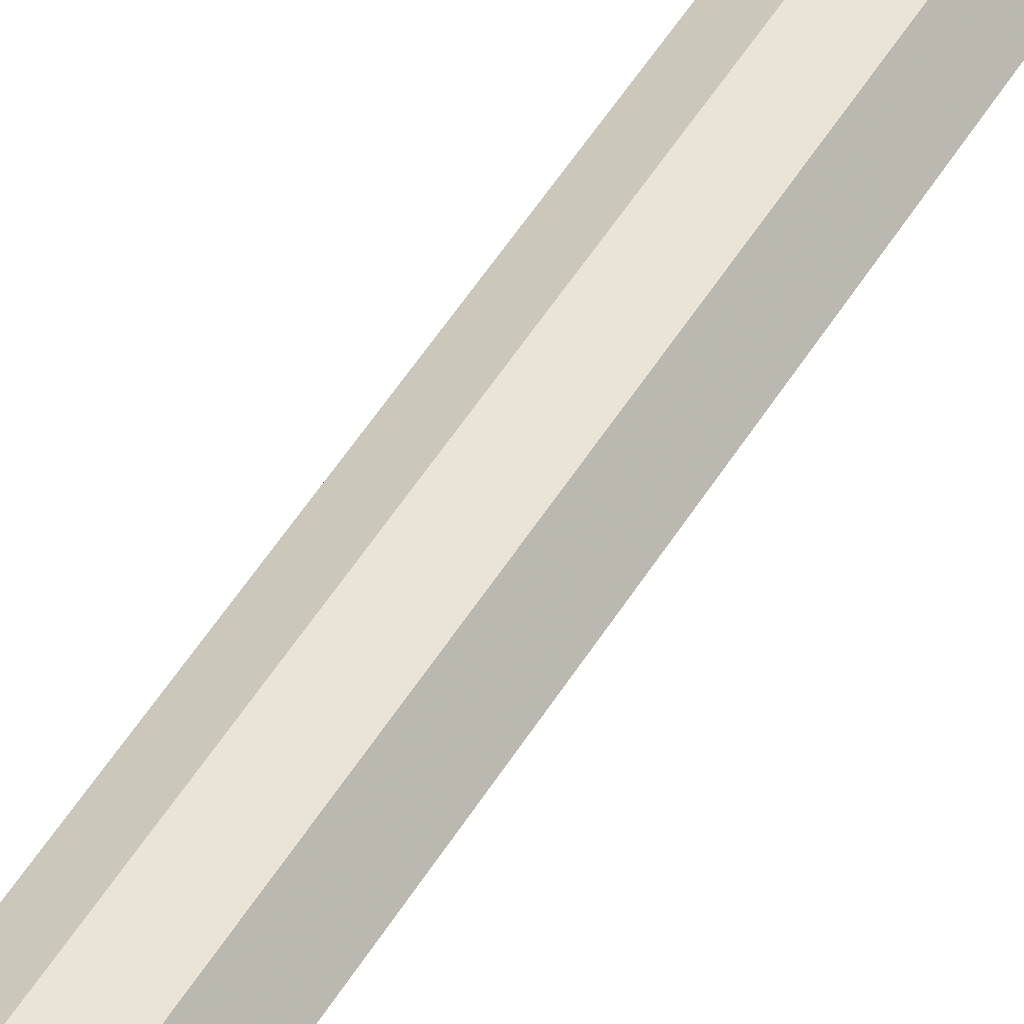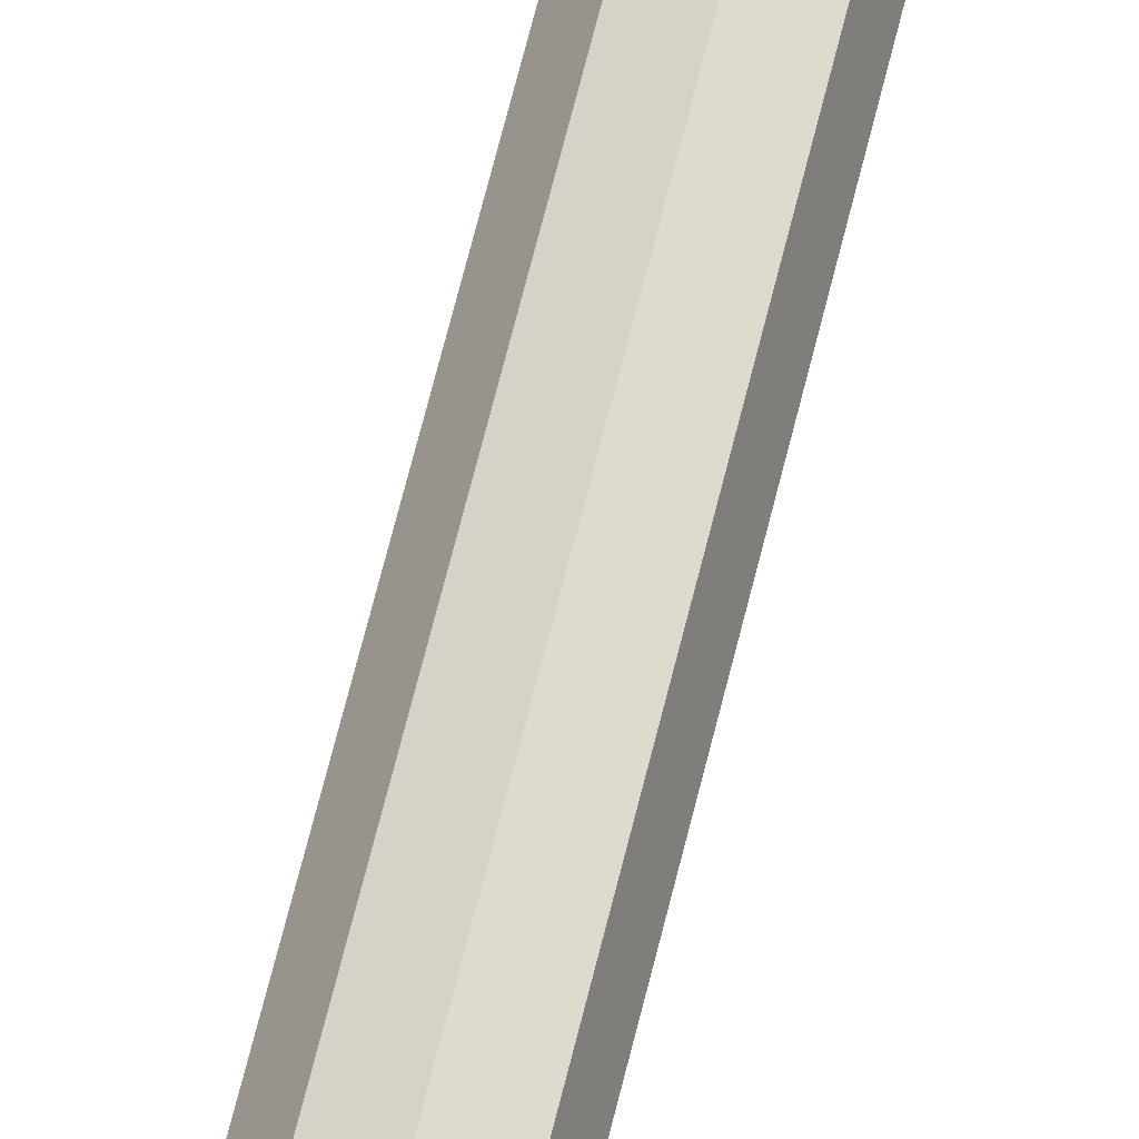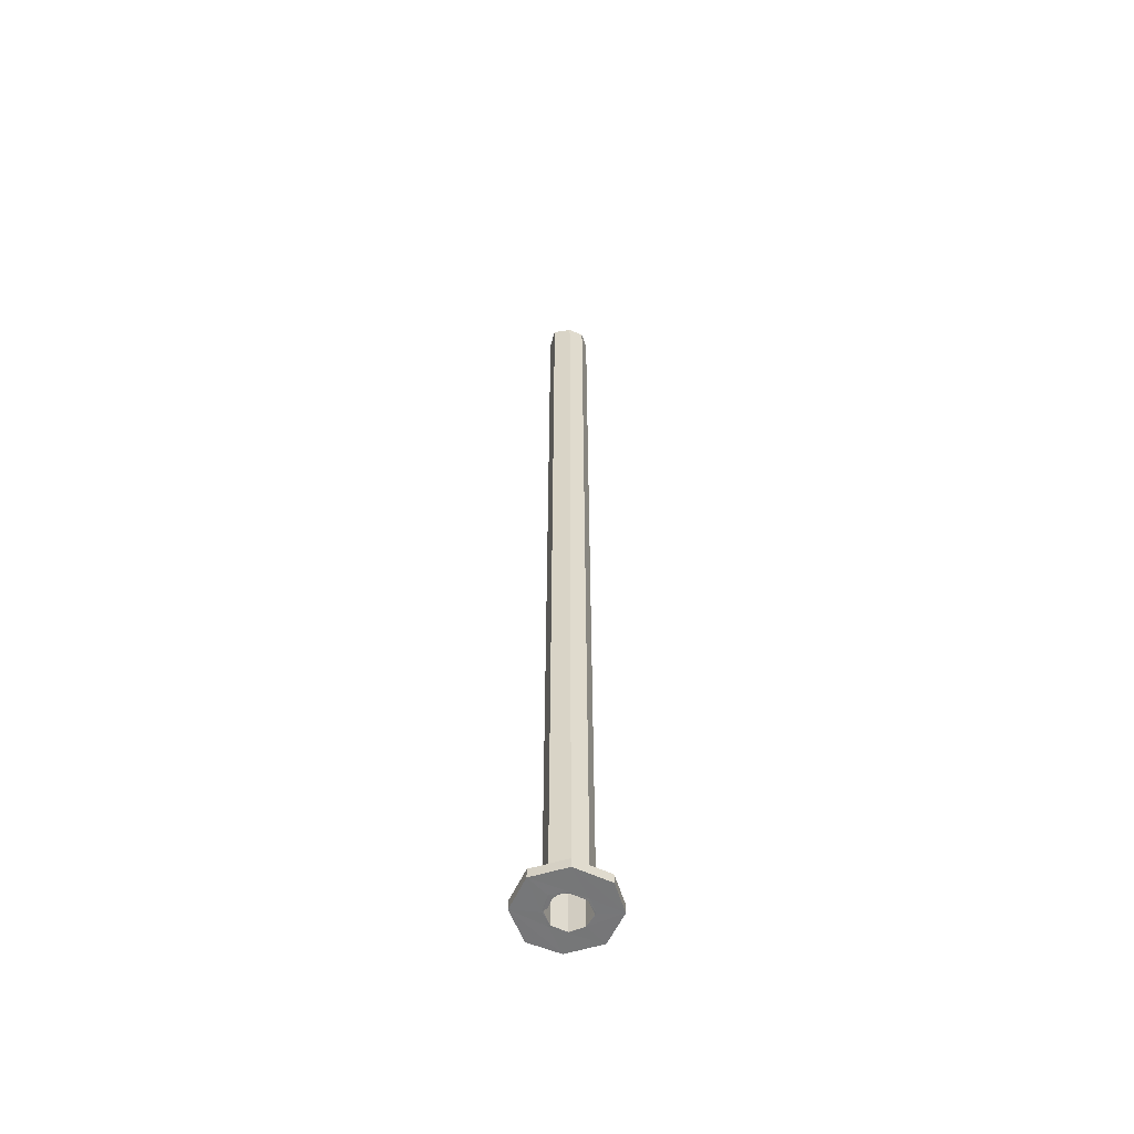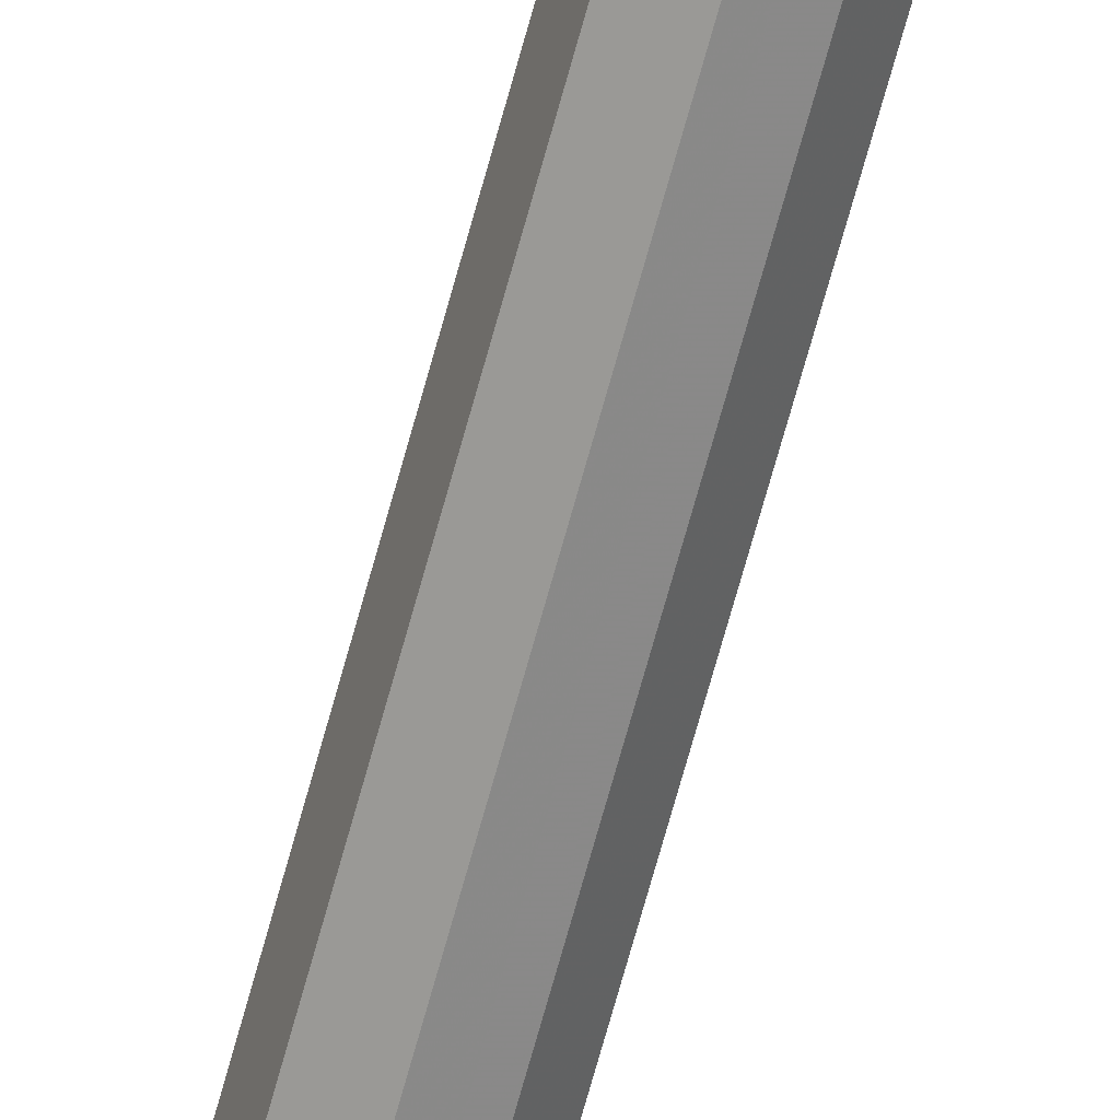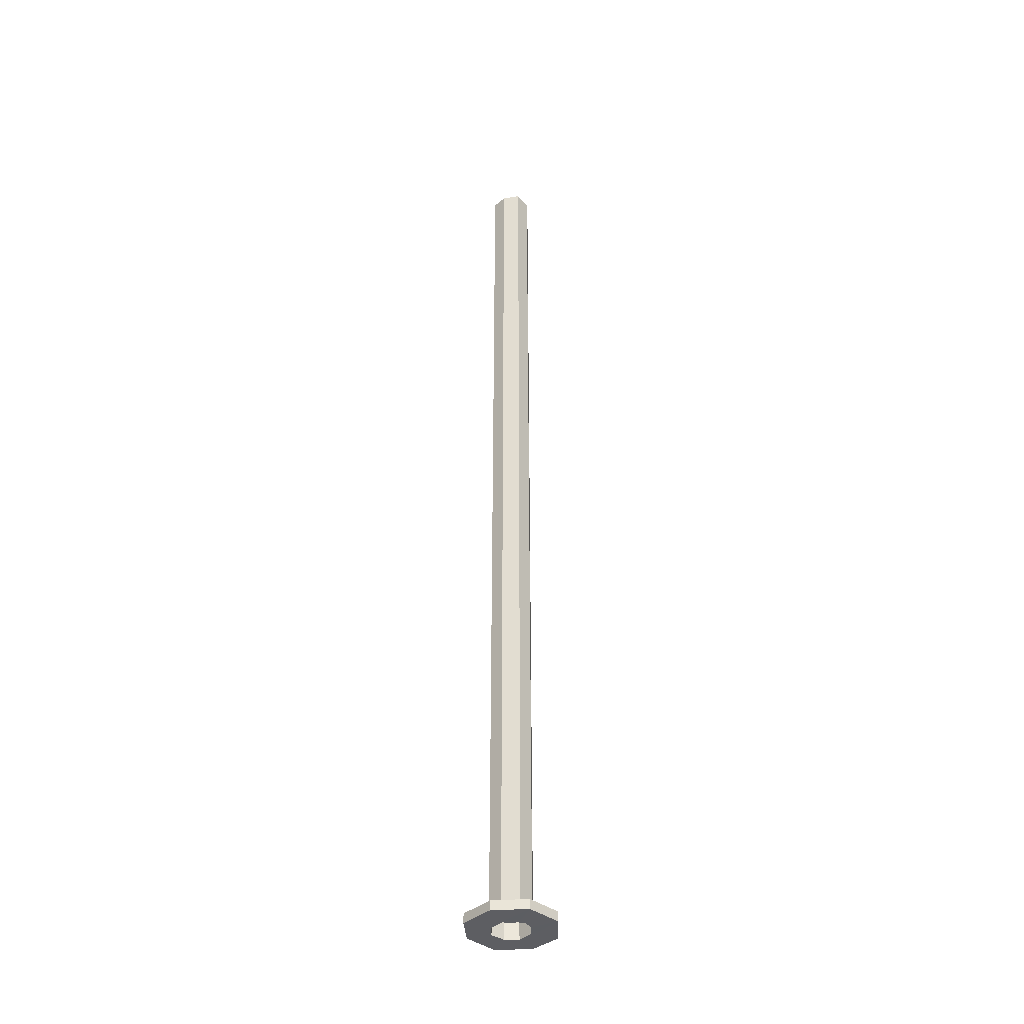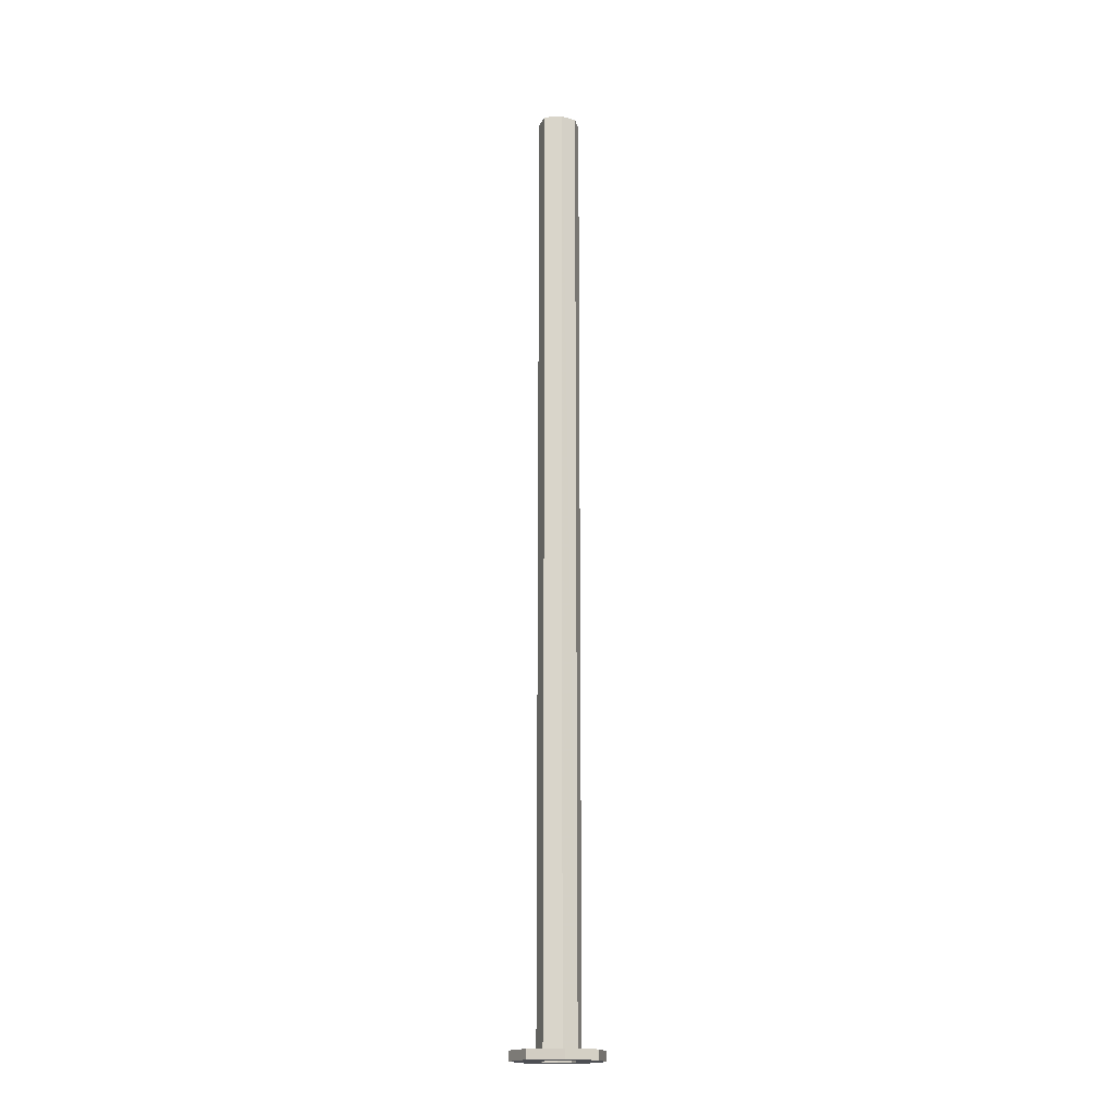
<metadata>
{"format":"obj","ext":"obj","renderer":"f3d","projection":"perspective","resolution":1024,"background":"white","views":[{"elev":37.8,"azim":-155.3,"up":"+Z"},{"elev":61.2,"azim":13.2,"up":"+Z"},{"elev":-57.0,"azim":-48.3,"up":"+Y"},{"elev":-69.4,"azim":164.7,"up":"+Z"},{"elev":-38.3,"azim":-110.5,"up":"+Y"},{"elev":-17.5,"azim":-52.3,"up":"+Y"}]}
</metadata>
<code>
o 13406
v 2178 1893 9.183
v 2178 1893 9.183
v 2178 1893 9.155
v 2178 1893 9.25
v 2178 1893 9.25
v 2178 1893 9.155
v 2178 1893 9.183
v 2178 1893 9.183
v 2178 1893 9.155
v 2178 1893 9.317
v 2178 1893 9.317
v 2178 1893 9.219
v 2178 1893 9.25
v 2178 1893 9.281
v 2178 1893 9.294
v 2178 1895 9.281
v 2178 1893 9.281
v 2178 1895 9.294
v 2178 1893 9.25
v 2178 1893 9.281
v 2178 1895 9.25
v 2178 1893 9.219
v 2178 1893 9.317
v 2178 1893 9.294
v 2178 1895 9.281
v 2178 1895 9.294
v 2178 1893 9.281
v 2178 1893 9.294
v 2178 1895 9.25
v 2178 1893 9.25
v 2178 1893 9.345
v 2178 1893 9.317
v 2178 1893 9.317
v 2178 1893 9.345
v 2178 1893 9.317
v 2178 1893 9.345
v 2178 1893 9.25
v 2178 1893 9.25
v 2178 1893 9.25
v 2178 1893 9.219
v 2178 1895 9.219
v 2178 1893 9.25
v 2178 1895 9.21
v 2178 1895 9.222
v 2178 1895 9.222
v 2178 1895 9.25
v 2178 1895 9.219
v 2178 1893 9.206
v 2178 1895 9.206
v 2178 1893 9.206
v 2178 1893 9.219
v 2178 1893 9.183
v 2178 1895 9.206
v 2178 1893 9.183
v 2178 1893 9.219
v 2178 1893 9.25
v 2178 1895 9.278
v 2178 1895 9.219
v 2178 1895 9.281
v 2178 1895 9.29
v 2178 1895 9.21
v 2178 1895 9.206
v 2178 1895 9.219
v 2178 1893 9.219
v 2178 1893 9.21
v 2178 1893 9.222
v 2178 1895 9.21
v 2178 1893 9.25
v 2178 1895 9.222
v 2178 1895 9.219
v 2178 1895 9.222
v 2178 1893 9.21
v 2178 1895 9.25
v 2178 1893 9.222
v 2178 1893 9.25
v 2178 1893 9.278
v 2178 1893 9.278
v 2178 1895 9.278
v 2178 1893 9.29
v 2178 1893 9.278
v 2178 1893 9.281
v 2178 1893 9.25
v 2178 1893 9.278
v 2178 1895 9.29
v 2178 1895 9.281
v 2178 1895 9.294
v 2178 1893 9.317
v 2178 1895 9.281
v 2178 1893 9.281
v 2178 1895 9.25
v 2178 1895 9.278
v 2178 1895 9.25
v 2178 1895 9.281
v 2178 1893 9.25
v 2178 1893 9.317
v 2178 1893 9.183
v 2178 1893 9.219
v 2178 1893 9.155
v 2178 1893 9.155
v 2178 1893 9.345
v 2178 1893 9.317
v 2178 1893 9.345
v 2178 1893 9.317
v 2178 1893 9.345
v 2178 1893 9.25
v 2178 1893 9.317
v 2178 1893 9.25
v 2178 1893 9.183
v 2178 1893 9.183
v 2178 1893 9.155
v 2178 1893 9.183
v 2178 1893 9.222
v 2178 1893 9.21
v 2178 1893 9.222
v 2178 1893 9.222
v 2178 1893 9.231
v 2178 1893 9.25
v 2178 1893 9.206
v 2178 1893 9.183
v 2178 1895 9.222
v 2178 1893 9.219
v 2178 1893 9.25
v 2178 1893 9.25
v 2178 1895 9.219
v 2178 1895 9.25
v 2178 1895 9.25
v 2178 1893 9.25
v 2178 1893 9.183
v 2178 1893 9.25
v 2178 1893 9.25
v 2178 1893 9.231
v 2178 1893 9.222
v 2178 1893 9.25
v 2178 1893 9.21
v 2178 1893 9.222
v 2178 1893 9.25
v 2178 1893 9.25
v 2178 1893 9.264
v 2178 1893 9.281
v 2178 1893 9.264
v 2178 1895 9.222
v 2178 1895 9.25
v 2178 1893 9.278
v 2178 1895 9.278
v 2178 1893 9.278
v 2178 1893 9.29
v 2178 1895 9.278
v 2178 1895 9.29
v 2178 1895 9.278
v 2178 1893 9.29
v 2178 1893 9.294
v 2178 1893 9.317
f 1 2 3
f 4 2 5
f 6 7 1
f 8 9 6
f 10 5 11
f 12 4 13
f 13 10 14
f 14 10 15
f 15 16 14
f 17 18 15
f 16 19 20
f 21 22 19
f 23 24 10
f 25 24 26
f 23 27 28
f 29 27 30
f 31 10 32
f 33 34 31
f 32 35 36
f 37 38 27
f 37 35 39
f 37 40 38
f 41 38 40
f 42 39 35
f 41 43 44
f 45 38 46
f 47 44 46
f 47 48 49
f 50 41 51
f 51 7 50
f 7 52 48
f 50 52 12
f 12 53 50
f 7 39 54
f 55 54 39
f 56 57 46
f 56 58 46
f 59 57 60
f 61 58 62
f 63 61 49
f 49 64 63
f 65 66 61
f 67 66 45
f 66 68 69
f 67 70 71
f 71 72 67
f 71 21 73
f 68 74 75
f 76 75 77
f 68 76 78
f 42 76 68
f 79 78 80
f 80 81 79
f 82 81 80
f 83 84 79
f 84 85 86
f 42 87 81
f 88 84 26
f 26 89 88
f 90 91 88
f 89 92 93
f 94 89 95
f 96 97 94
f 96 98 99
f 100 87 95
f 101 102 100
f 95 103 104
f 87 105 106
f 107 108 105
f 109 108 110
f 99 111 109
f 55 107 42
f 112 55 82
f 113 55 112
f 112 65 113
f 113 114 115
f 116 114 117
f 118 119 55
f 111 119 118
f 55 72 118
f 114 72 120
f 72 121 118
f 121 111 118
f 122 114 120
f 123 114 122
f 120 124 125
f 64 125 124
f 126 125 85
f 127 85 125
f 64 128 129
f 111 129 128
f 127 129 103
f 130 103 129
f 114 131 132
f 133 132 131
f 121 134 132
f 130 121 133
f 121 135 133
f 133 131 136
f 8 121 137
f 133 136 138
f 122 138 136
f 130 133 139
f 137 139 32
f 133 140 139
f 122 141 142
f 140 122 143
f 139 140 143
f 143 122 144
f 139 145 146
f 147 122 73
f 73 16 147
f 148 143 147
f 147 16 148
f 149 150 148
f 139 150 151
f 150 81 151
f 152 139 151
f 81 87 151
f 152 151 87

</code>
